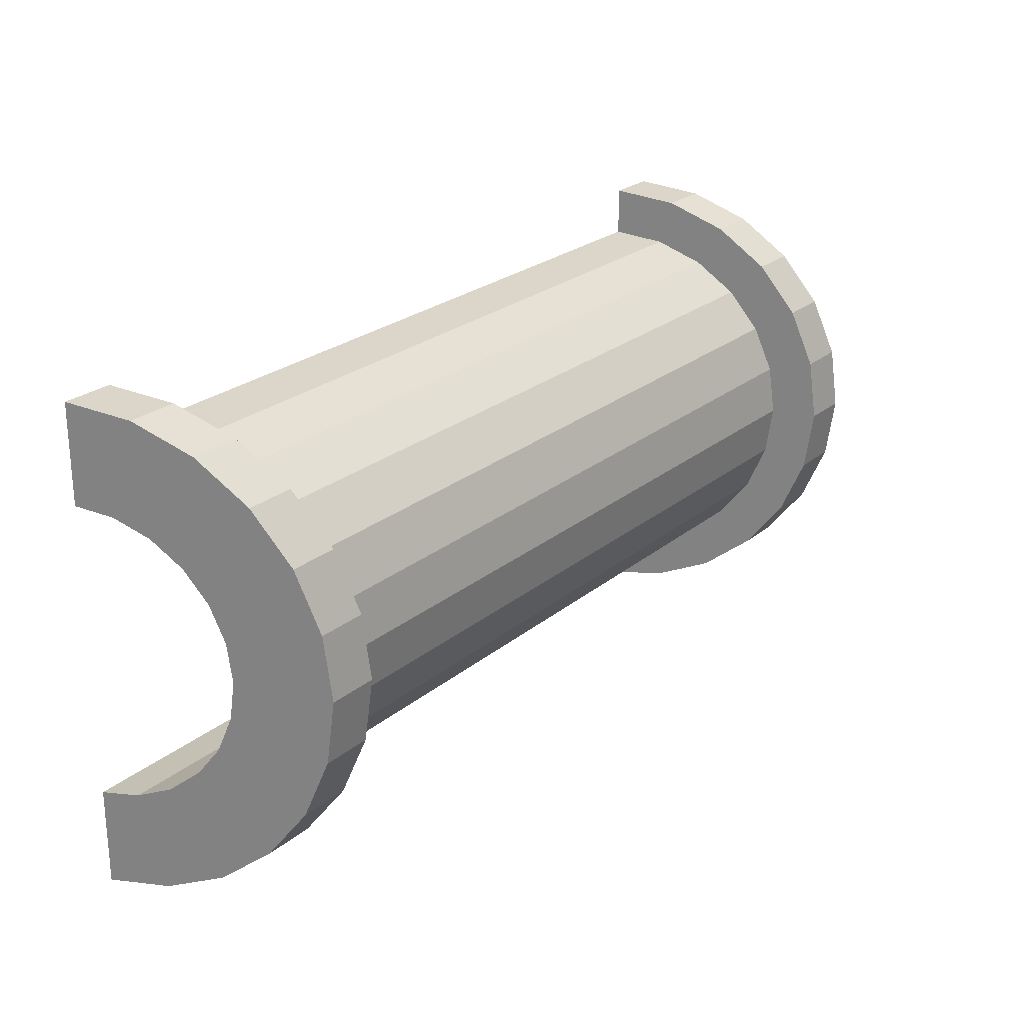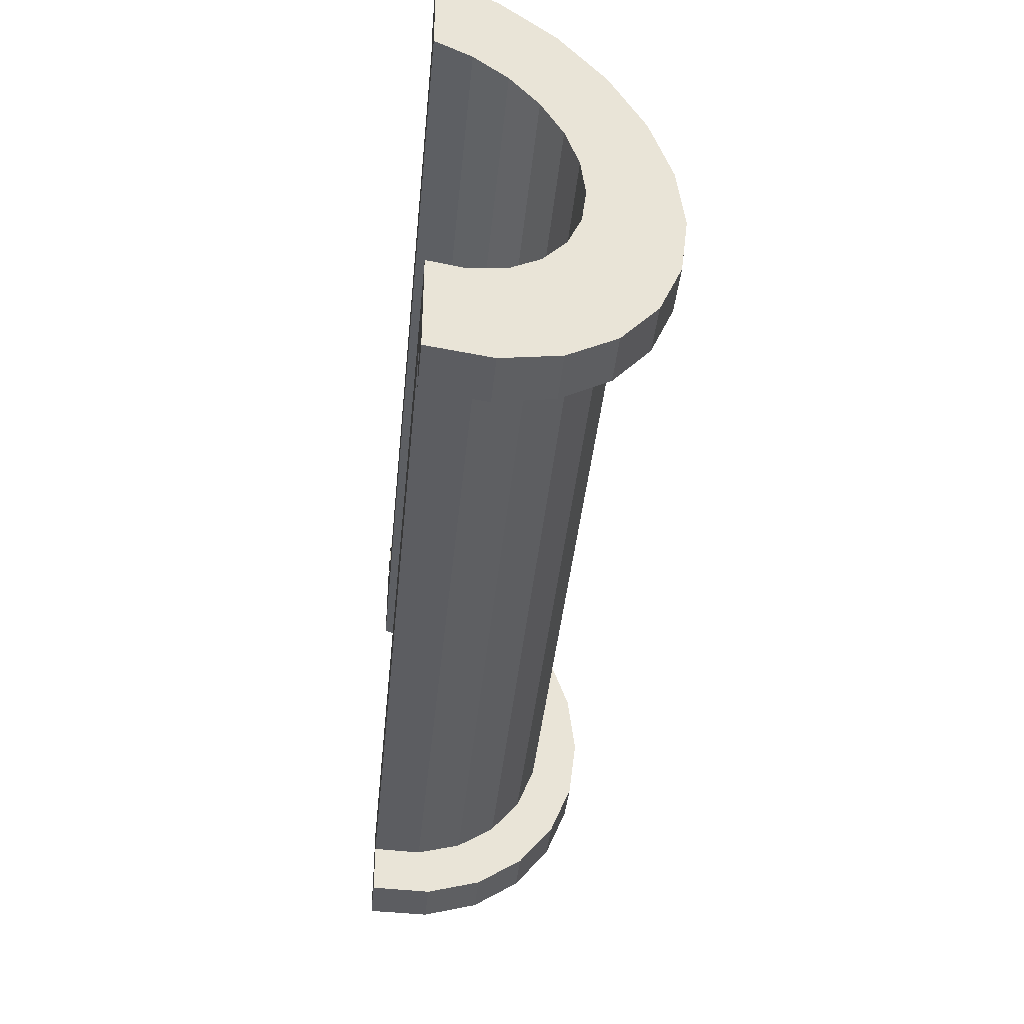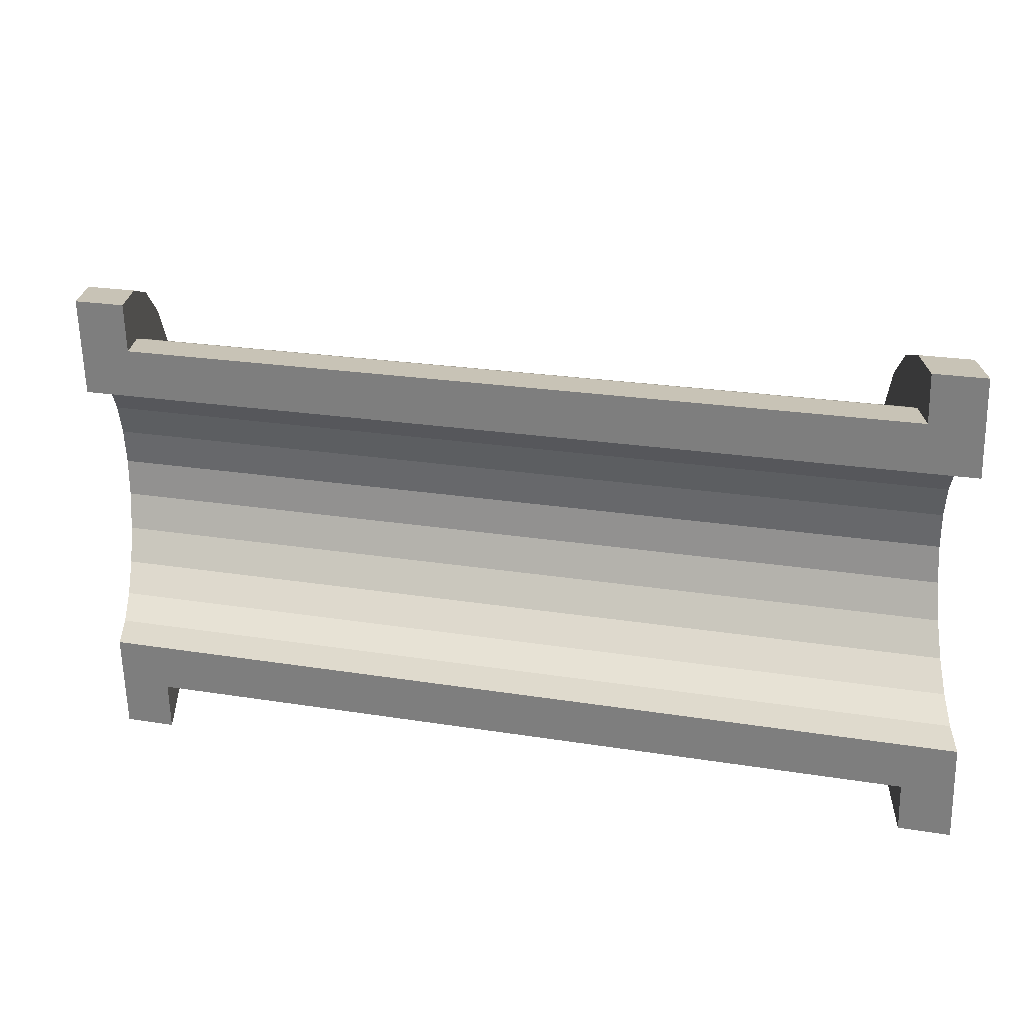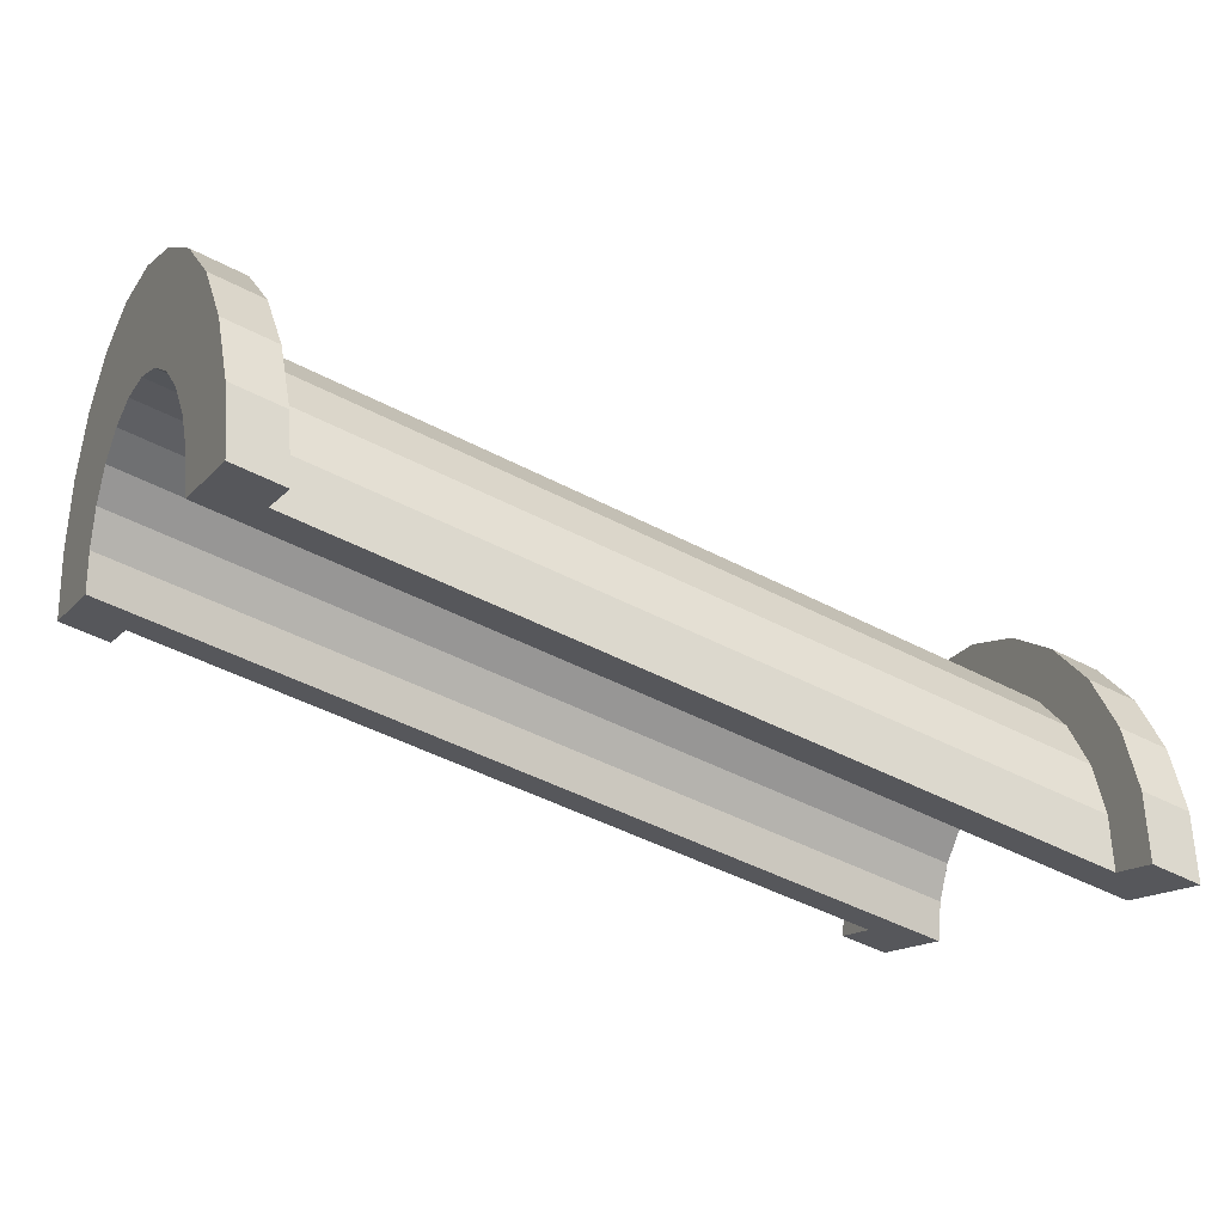
<metadata>
{"format":"obj","ext":"obj","renderer":"f3d","projection":"perspective","resolution":1024,"background":"white","views":[{"elev":24.5,"azim":-68.8,"up":"+Y"},{"elev":-40.6,"azim":-111.5,"up":"+Y"},{"elev":-63.2,"azim":-178.6,"up":"+Z"},{"elev":-15.3,"azim":153.8,"up":"+Z"}]}
</metadata>
<code>
v 1 1.035 4.15
v 16.45 0 8.713
v 16.45 1.035 8.577
v 16.45 0 8.713
v 1 1.035 4.15
v 1 0 4.287
v 1 -3.864 1.322
v 16.45 -4 4.713
v 16.45 -3.864 5.749
v 16.45 -4 4.713
v 1 -3.864 1.322
v 1 -4 0.2865
v 16.45 3.464 6.713
v 1 2.828 3.115
v 16.45 2.828 7.542
v 1 2.828 3.115
v 16.45 3.464 6.713
v 1 3.464 2.287
v 1 2.828 3.115
v 16.45 2 8.178
v 16.45 2.828 7.542
v 16.45 2 8.178
v 1 2.828 3.115
v 1 2 3.751
v 16.45 3.864 5.749
v 1 3.464 2.287
v 16.45 3.464 6.713
v 1 3.464 2.287
v 16.45 3.864 5.749
v 1 3.864 1.322
v 1 -2.828 3.115
v 16.45 -3.464 6.713
v 16.45 -2.828 7.542
v 16.45 -3.464 6.713
v 1 -2.828 3.115
v 1 -3.464 2.287
v -0 2.898 0.7765
v -0 4.83 1.294
v 0 5 0
v -0 4.83 1.294
v -0 2.898 0.7765
v -0 4.33 2.5
v -0 2.898 0.7765
v 0 5 0
v 0 3 0
v -0 2.598 1.5
v -0 4.33 2.5
v -0 2.898 0.7765
v -0 4.33 2.5
v -0 2.598 1.5
v -0 3.535 3.535
v -0 2.121 2.121
v -0 3.535 3.535
v -0 2.598 1.5
v -0 3.535 3.535
v -0 2.121 2.121
v -0 2.5 4.33
v -0 1.5 2.598
v -0 2.5 4.33
v -0 2.121 2.121
v -0 1.5 2.598
v -0 1.294 4.83
v -0 2.5 4.33
v -0 0.7765 2.898
v -0 1.294 4.83
v -0 1.5 2.598
v -0 0 3
v -0 1.294 4.83
v -0 0.7765 2.898
v -0 0 3
v -0 0 5
v -0 1.294 4.83
v -0 -0.7765 2.898
v -0 0 5
v -0 0 3
v -0 -0.7765 2.898
v -0 -1.294 4.83
v -0 0 5
v -0 -1.5 2.598
v -0 -1.294 4.83
v -0 -0.7765 2.898
v -0 -2.5 4.33
v -0 -1.5 2.598
v -0 -2.121 2.121
v -0 -1.5 2.598
v -0 -2.5 4.33
v -0 -1.294 4.83
v -0 -3.535 3.535
v -0 -2.121 2.121
v -0 -2.598 1.5
v -0 -4.33 2.5
v -0 -2.598 1.5
v -0 -2.898 0.7765
v -0 -4.83 1.294
v -0 -2.898 0.7765
v 0 -3 0
v -0 -2.121 2.121
v -0 -3.535 3.535
v -0 -2.5 4.33
v -0 -2.598 1.5
v -0 -4.33 2.5
v -0 -3.535 3.535
v -0 -2.898 0.7765
v -0 -4.83 1.294
v -0 -4.33 2.5
v -0 -4.83 1.294
v 0 -3 0
v 0 -5 0
v 1 2 3.751
v 16.45 1.035 8.577
v 16.45 2 8.178
v 16.45 1.035 8.577
v 1 2 3.751
v 1 1.035 4.15
v 16.45 4 4.713
v 1 3.864 1.322
v 16.45 3.864 5.749
v 1 3.864 1.322
v 16.45 4 4.713
v 1 4 0.2865
v 1 -3.464 2.287
v 16.45 -3.864 5.749
v 16.45 -3.464 6.713
v 16.45 -3.864 5.749
v 1 -3.464 2.287
v 1 -3.864 1.322
v 1 -2 3.751
v 16.45 -2.828 7.542
v 16.45 -2 8.178
v 16.45 -2.828 7.542
v 1 -2 3.751
v 1 -2.828 3.115
v 1 0 4.287
v 16.45 -1.035 8.577
v 16.45 0 8.713
v 16.45 -1.035 8.577
v 1 0 4.287
v 1 -1.035 4.15
v 1 -1.035 4.15
v 16.45 -2 8.178
v 16.45 -1.035 8.577
v 16.45 -2 8.178
v 1 -1.035 4.15
v 1 -2 3.751
v 17.45 0 8
v -0 0.7765 2.898
v 17.45 0.7765 7.898
v -0 0.7765 2.898
v 17.45 0 8
v -0 0 3
v -0 2.121 2.121
v 17.45 2.598 6.5
v 17.45 2.121 7.121
v 17.45 2.598 6.5
v -0 2.121 2.121
v -0 2.598 1.5
v 17.45 1.5 7.598
v -0 2.121 2.121
v 17.45 2.121 7.121
v -0 2.121 2.121
v 17.45 1.5 7.598
v -0 1.5 2.598
v -0 2.598 1.5
v 17.45 2.898 5.777
v 17.45 2.598 6.5
v 17.45 2.898 5.777
v -0 2.598 1.5
v -0 2.898 0.7765
v 17.45 -2.598 6.5
v -0 -2.121 2.121
v 17.45 -2.121 7.121
v -0 -2.121 2.121
v 17.45 -2.598 6.5
v -0 -2.598 1.5
v 17.45 0.7765 7.898
v -0 1.5 2.598
v 17.45 1.5 7.598
v -0 1.5 2.598
v 17.45 0.7765 7.898
v -0 0.7765 2.898
v -0 2.898 0.7765
v 17.45 3 5
v 17.45 2.898 5.777
v 17.45 3 5
v -0 2.898 0.7765
v 0 3 0
v 17.45 -2.898 5.777
v -0 -2.598 1.5
v 17.45 -2.598 6.5
v -0 -2.598 1.5
v 17.45 -2.898 5.777
v -0 -2.898 0.7765
v -0 -2.121 2.121
v 17.45 -1.5 7.598
v 17.45 -2.121 7.121
v 17.45 -1.5 7.598
v -0 -2.121 2.121
v -0 -1.5 2.598
v -0 -0.7765 2.898
v 17.45 0 8
v 17.45 -0.7765 7.898
v 17.45 0 8
v -0 -0.7765 2.898
v -0 0 3
v 17.45 -3 5
v -0 -2.898 0.7765
v 17.45 -2.898 5.777
v -0 -2.898 0.7765
v 17.45 -3 5
v 0 -3 0
v -0 -1.5 2.598
v 17.45 -0.7765 7.898
v 17.45 -1.5 7.598
v 17.45 -0.7765 7.898
v -0 -1.5 2.598
v -0 -0.7765 2.898
v -0 1.294 4.83
v 1 0 5.287
v 1 1.294 5.116
v 1 0 5.287
v -0 1.294 4.83
v -0 0 5
v -0 -4.33 2.5
v 1 -4.83 1.581
v 1 -4.33 2.787
v 1 -4.83 1.581
v -0 -4.33 2.5
v -0 -4.83 1.294
v 1 5 0.2865
v -0 4.83 1.294
v 1 4.83 1.581
v -0 4.83 1.294
v 1 5 0.2865
v 0 5 0
v -0 2.5 4.33
v 1 1.294 5.116
v 1 2.5 4.617
v 1 1.294 5.116
v -0 2.5 4.33
v -0 1.294 4.83
v 1 0 5.287
v -0 -1.294 4.83
v 1 -1.294 5.116
v -0 -1.294 4.83
v 1 0 5.287
v -0 0 5
v -0 -3.535 3.535
v 1 -4.33 2.787
v 1 -3.535 3.822
v 1 -4.33 2.787
v -0 -3.535 3.535
v -0 -4.33 2.5
v 1 3.864 1.322
v 1 4.83 1.581
v 1 4.33 2.787
v 1 4.83 1.581
v 1 3.864 1.322
v 1 5 0.2865
v 1 5 0.2865
v 1 3.864 1.322
v 1 4 0.2865
v 1 3.464 2.287
v 1 4.33 2.787
v 1 3.535 3.822
v 1 4.33 2.787
v 1 3.464 2.287
v 1 3.864 1.322
v 1 3.535 3.822
v 1 2.828 3.115
v 1 3.464 2.287
v 1 2.5 4.617
v 1 2.828 3.115
v 1 3.535 3.822
v 1 2.5 4.617
v 1 2 3.751
v 1 2.828 3.115
v 1 1.294 5.116
v 1 2 3.751
v 1 2.5 4.617
v 1 1.294 5.116
v 1 1.035 4.15
v 1 2 3.751
v 1 0 5.287
v 1 1.035 4.15
v 1 1.294 5.116
v 1 0 5.287
v 1 0 4.287
v 1 1.035 4.15
v 1 0 5.287
v 1 -1.035 4.15
v 1 0 4.287
v 1 -1.294 5.116
v 1 -1.035 4.15
v 1 0 5.287
v 1 -1.294 5.116
v 1 -2 3.751
v 1 -1.035 4.15
v 1 -2.5 4.617
v 1 -2 3.751
v 1 -1.294 5.116
v 1 -2.5 4.617
v 1 -2.828 3.115
v 1 -2 3.751
v 1 -3.535 3.822
v 1 -2.828 3.115
v 1 -2.5 4.617
v 1 -2.828 3.115
v 1 -3.535 3.822
v 1 -3.464 2.287
v 1 -4.33 2.787
v 1 -3.464 2.287
v 1 -3.535 3.822
v 1 -3.464 2.287
v 1 -4.33 2.787
v 1 -3.864 1.322
v 1 -4.83 1.581
v 1 -3.864 1.322
v 1 -4.33 2.787
v 1 -3.864 1.322
v 1 -4.83 1.581
v 1 -4 0.2865
v 1 -4 0.2865
v 1 -4.83 1.581
v 1 -5 0.2865
v -0 3.535 3.535
v 1 2.5 4.617
v 1 3.535 3.822
v 1 2.5 4.617
v -0 3.535 3.535
v -0 2.5 4.33
v 1 4.83 1.581
v -0 4.33 2.5
v 1 4.33 2.787
v -0 4.33 2.5
v 1 4.83 1.581
v -0 4.83 1.294
v 1 4.33 2.787
v -0 3.535 3.535
v 1 3.535 3.822
v -0 3.535 3.535
v 1 4.33 2.787
v -0 4.33 2.5
v -0 -4.83 1.294
v 1 -5 0.2865
v 1 -4.83 1.581
v 1 -5 0.2865
v -0 -4.83 1.294
v 0 -5 0
v 1 -1.294 5.116
v -0 -2.5 4.33
v 1 -2.5 4.617
v -0 -2.5 4.33
v 1 -1.294 5.116
v -0 -1.294 4.83
v 1 -2.5 4.617
v -0 -3.535 3.535
v 1 -3.535 3.822
v -0 -3.535 3.535
v 1 -2.5 4.617
v -0 -2.5 4.33
v 16.45 1.294 9.543
v 17.45 0 10
v 17.45 1.294 9.83
v 17.45 0 10
v 16.45 1.294 9.543
v 16.45 0 9.713
v 16.45 -4.33 7.213
v 17.45 -4.83 6.294
v 17.45 -4.33 7.5
v 17.45 -4.83 6.294
v 16.45 -4.33 7.213
v 16.45 -4.83 6.008
v 17.45 5 5
v 16.45 4.83 6.008
v 17.45 4.83 6.294
v 16.45 4.83 6.008
v 17.45 5 5
v 16.45 5 4.713
v 16.45 2.5 9.044
v 17.45 1.294 9.83
v 17.45 2.5 9.33
v 17.45 1.294 9.83
v 16.45 2.5 9.044
v 16.45 1.294 9.543
v 16.45 0 9.713
v 17.45 -1.294 9.83
v 17.45 0 10
v 17.45 -1.294 9.83
v 16.45 0 9.713
v 16.45 -1.294 9.543
v 16.45 -3.535 8.249
v 17.45 -4.33 7.5
v 17.45 -3.535 8.536
v 17.45 -4.33 7.5
v 16.45 -3.535 8.249
v 16.45 -4.33 7.213
v 16.45 3.864 5.749
v 16.45 4.83 6.008
v 16.45 5 4.713
v 16.45 3.864 5.749
v 16.45 5 4.713
v 16.45 4 4.713
v 16.45 4.83 6.008
v 16.45 3.864 5.749
v 16.45 4.33 7.213
v 16.45 3.464 6.713
v 16.45 4.33 7.213
v 16.45 3.864 5.749
v 16.45 4.33 7.213
v 16.45 3.464 6.713
v 16.45 3.535 8.249
v 16.45 2.828 7.542
v 16.45 3.535 8.249
v 16.45 3.464 6.713
v 16.45 2.828 7.542
v 16.45 2.5 9.044
v 16.45 3.535 8.249
v 16.45 2 8.178
v 16.45 2.5 9.044
v 16.45 2.828 7.542
v 16.45 2 8.178
v 16.45 1.294 9.543
v 16.45 2.5 9.044
v 16.45 1.035 8.577
v 16.45 1.294 9.543
v 16.45 2 8.178
v 16.45 0 8.713
v 16.45 1.294 9.543
v 16.45 1.035 8.577
v 16.45 0 8.713
v 16.45 0 9.713
v 16.45 1.294 9.543
v 16.45 -1.035 8.577
v 16.45 0 9.713
v 16.45 0 8.713
v 16.45 -1.035 8.577
v 16.45 -1.294 9.543
v 16.45 0 9.713
v 16.45 -2 8.178
v 16.45 -1.294 9.543
v 16.45 -1.035 8.577
v 16.45 -2 8.178
v 16.45 -2.5 9.044
v 16.45 -1.294 9.543
v 16.45 -2.828 7.542
v 16.45 -2.5 9.044
v 16.45 -2 8.178
v 16.45 -3.535 8.249
v 16.45 -2.828 7.542
v 16.45 -3.464 6.713
v 16.45 -2.828 7.542
v 16.45 -3.535 8.249
v 16.45 -2.5 9.044
v 16.45 -4.33 7.213
v 16.45 -3.464 6.713
v 16.45 -3.864 5.749
v 16.45 -4.83 6.008
v 16.45 -3.864 5.749
v 16.45 -4 4.713
v 16.45 -3.464 6.713
v 16.45 -4.33 7.213
v 16.45 -3.535 8.249
v 16.45 -3.864 5.749
v 16.45 -4.83 6.008
v 16.45 -4.33 7.213
v 16.45 -4.83 6.008
v 16.45 -4 4.713
v 16.45 -5 4.713
v 17.45 2.898 5.777
v 17.45 4.83 6.294
v 17.45 4.33 7.5
v 17.45 2.598 6.5
v 17.45 4.33 7.5
v 17.45 3.535 8.536
v 17.45 4.83 6.294
v 17.45 2.898 5.777
v 17.45 5 5
v 17.45 5 5
v 17.45 2.898 5.777
v 17.45 3 5
v 17.45 4.33 7.5
v 17.45 2.598 6.5
v 17.45 2.898 5.777
v 17.45 2.121 7.121
v 17.45 3.535 8.536
v 17.45 2.5 9.33
v 17.45 3.535 8.536
v 17.45 2.121 7.121
v 17.45 2.598 6.5
v 17.45 2.5 9.33
v 17.45 1.5 7.598
v 17.45 2.121 7.121
v 17.45 1.294 9.83
v 17.45 1.5 7.598
v 17.45 2.5 9.33
v 17.45 1.294 9.83
v 17.45 0.7765 7.898
v 17.45 1.5 7.598
v 17.45 0 10
v 17.45 0.7765 7.898
v 17.45 1.294 9.83
v 17.45 0 10
v 17.45 0 8
v 17.45 0.7765 7.898
v 17.45 0 10
v 17.45 -0.7765 7.898
v 17.45 0 8
v 17.45 -1.294 9.83
v 17.45 -0.7765 7.898
v 17.45 0 10
v 17.45 -1.294 9.83
v 17.45 -1.5 7.598
v 17.45 -0.7765 7.898
v 17.45 -2.5 9.33
v 17.45 -1.5 7.598
v 17.45 -1.294 9.83
v 17.45 -1.5 7.598
v 17.45 -2.5 9.33
v 17.45 -2.121 7.121
v 17.45 -3.535 8.536
v 17.45 -2.121 7.121
v 17.45 -2.5 9.33
v 17.45 -2.121 7.121
v 17.45 -3.535 8.536
v 17.45 -2.598 6.5
v 17.45 -4.33 7.5
v 17.45 -2.598 6.5
v 17.45 -3.535 8.536
v 17.45 -2.598 6.5
v 17.45 -4.33 7.5
v 17.45 -2.898 5.777
v 17.45 -4.83 6.294
v 17.45 -2.898 5.777
v 17.45 -4.33 7.5
v 17.45 -2.898 5.777
v 17.45 -4.83 6.294
v 17.45 -3 5
v 17.45 -3 5
v 17.45 -4.83 6.294
v 17.45 -5 5
v 16.45 3.535 8.249
v 17.45 2.5 9.33
v 17.45 3.535 8.536
v 17.45 2.5 9.33
v 16.45 3.535 8.249
v 16.45 2.5 9.044
v 17.45 4.83 6.294
v 16.45 4.33 7.213
v 17.45 4.33 7.5
v 16.45 4.33 7.213
v 17.45 4.83 6.294
v 16.45 4.83 6.008
v 17.45 4.33 7.5
v 16.45 3.535 8.249
v 17.45 3.535 8.536
v 16.45 3.535 8.249
v 17.45 4.33 7.5
v 16.45 4.33 7.213
v 16.45 -4.83 6.008
v 17.45 -5 5
v 17.45 -4.83 6.294
v 17.45 -5 5
v 16.45 -4.83 6.008
v 16.45 -5 4.713
v 16.45 -1.294 9.543
v 17.45 -2.5 9.33
v 17.45 -1.294 9.83
v 17.45 -2.5 9.33
v 16.45 -1.294 9.543
v 16.45 -2.5 9.044
v 16.45 -2.5 9.044
v 17.45 -3.535 8.536
v 17.45 -2.5 9.33
v 17.45 -3.535 8.536
v 16.45 -2.5 9.044
v 16.45 -3.535 8.249
v 17.45 3 5
v 16.45 4 4.713
v 17.45 5 5
v 17.45 3 5
v 1 4 0.2865
v 16.45 4 4.713
v 0 3 0
v 1 4 0.2865
v 17.45 3 5
v 0 5 0
v 1 4 0.2865
v 0 3 0
v 1 4 0.2865
v 0 5 0
v 1 5 0.2865
v 17.45 5 5
v 16.45 4 4.713
v 16.45 5 4.713
v 1 -5 0.2865
v 0 -5 0
v 1 -4 0.2865
v 16.45 -4 4.713
v 17.45 -5 5
v 16.45 -5 4.713
v 17.45 -5 5
v 16.45 -4 4.713
v 17.45 -3 5
v 1 -4 0.2865
v 17.45 -3 5
v 16.45 -4 4.713
v 1 -4 0.2865
v 0 -3 0
v 17.45 -3 5
v 0 -3 0
v 1 -4 0.2865
v 0 -5 0
f 1 2 3
f 4 5 6
f 7 8 9
f 10 11 12
f 13 14 15
f 16 17 18
f 19 20 21
f 22 23 24
f 25 26 27
f 28 29 30
f 31 32 33
f 34 35 36
f 37 38 39
f 40 41 42
f 43 44 45
f 46 47 48
f 49 50 51
f 52 53 54
f 55 56 57
f 58 59 60
f 61 62 63
f 64 65 66
f 67 68 69
f 70 71 72
f 73 74 75
f 76 77 78
f 79 80 81
f 82 83 84
f 85 86 87
f 88 89 90
f 91 92 93
f 94 95 96
f 97 98 99
f 100 101 102
f 103 104 105
f 106 107 108
f 109 110 111
f 112 113 114
f 115 116 117
f 118 119 120
f 121 122 123
f 124 125 126
f 127 128 129
f 130 131 132
f 133 134 135
f 136 137 138
f 139 140 141
f 142 143 144
f 145 146 147
f 148 149 150
f 151 152 153
f 154 155 156
f 157 158 159
f 160 161 162
f 163 164 165
f 166 167 168
f 169 170 171
f 172 173 174
f 175 176 177
f 178 179 180
f 181 182 183
f 184 185 186
f 187 188 189
f 190 191 192
f 193 194 195
f 196 197 198
f 199 200 201
f 202 203 204
f 205 206 207
f 208 209 210
f 211 212 213
f 214 215 216
f 217 218 219
f 220 221 222
f 223 224 225
f 226 227 228
f 229 230 231
f 232 233 234
f 235 236 237
f 238 239 240
f 241 242 243
f 244 245 246
f 247 248 249
f 250 251 252
f 253 254 255
f 256 257 258
f 259 260 261
f 262 263 264
f 265 266 267
f 268 269 270
f 271 272 273
f 274 275 276
f 277 278 279
f 280 281 282
f 283 284 285
f 286 287 288
f 289 290 291
f 292 293 294
f 295 296 297
f 298 299 300
f 301 302 303
f 304 305 306
f 307 308 309
f 310 311 312
f 313 314 315
f 316 317 318
f 319 320 321
f 322 323 324
f 325 326 327
f 328 329 330
f 331 332 333
f 334 335 336
f 337 338 339
f 340 341 342
f 343 344 345
f 346 347 348
f 349 350 351
f 352 353 354
f 355 356 357
f 358 359 360
f 361 362 363
f 364 365 366
f 367 368 369
f 370 371 372
f 373 374 375
f 376 377 378
f 379 380 381
f 382 383 384
f 385 386 387
f 388 389 390
f 391 392 393
f 394 395 396
f 397 398 399
f 400 401 402
f 403 404 405
f 406 407 408
f 409 410 411
f 412 413 414
f 415 416 417
f 418 419 420
f 421 422 423
f 424 425 426
f 427 428 429
f 430 431 432
f 433 434 435
f 436 437 438
f 439 440 441
f 442 443 444
f 445 446 447
f 448 449 450
f 451 452 453
f 454 455 456
f 457 458 459
f 460 461 462
f 463 464 465
f 466 467 468
f 469 470 471
f 472 473 474
f 475 476 477
f 478 479 480
f 481 482 483
f 484 485 486
f 487 488 489
f 490 491 492
f 493 494 495
f 496 497 498
f 499 500 501
f 502 503 504
f 505 506 507
f 508 509 510
f 511 512 513
f 514 515 516
f 517 518 519
f 520 521 522
f 523 524 525
f 526 527 528
f 529 530 531
f 532 533 534
f 535 536 537
f 538 539 540
f 541 542 543
f 544 545 546
f 547 548 549
f 550 551 552
f 553 554 555
f 556 557 558
f 559 560 561
f 562 563 564
f 565 566 567
f 568 569 570
f 571 572 573
f 574 575 576
f 577 578 579
f 580 581 582
f 583 584 585
f 586 587 588
f 589 590 591
f 592 593 594
f 595 596 597
f 598 599 600
f 601 602 603
f 604 605 606
f 607 608 609
f 610 611 612

</code>
